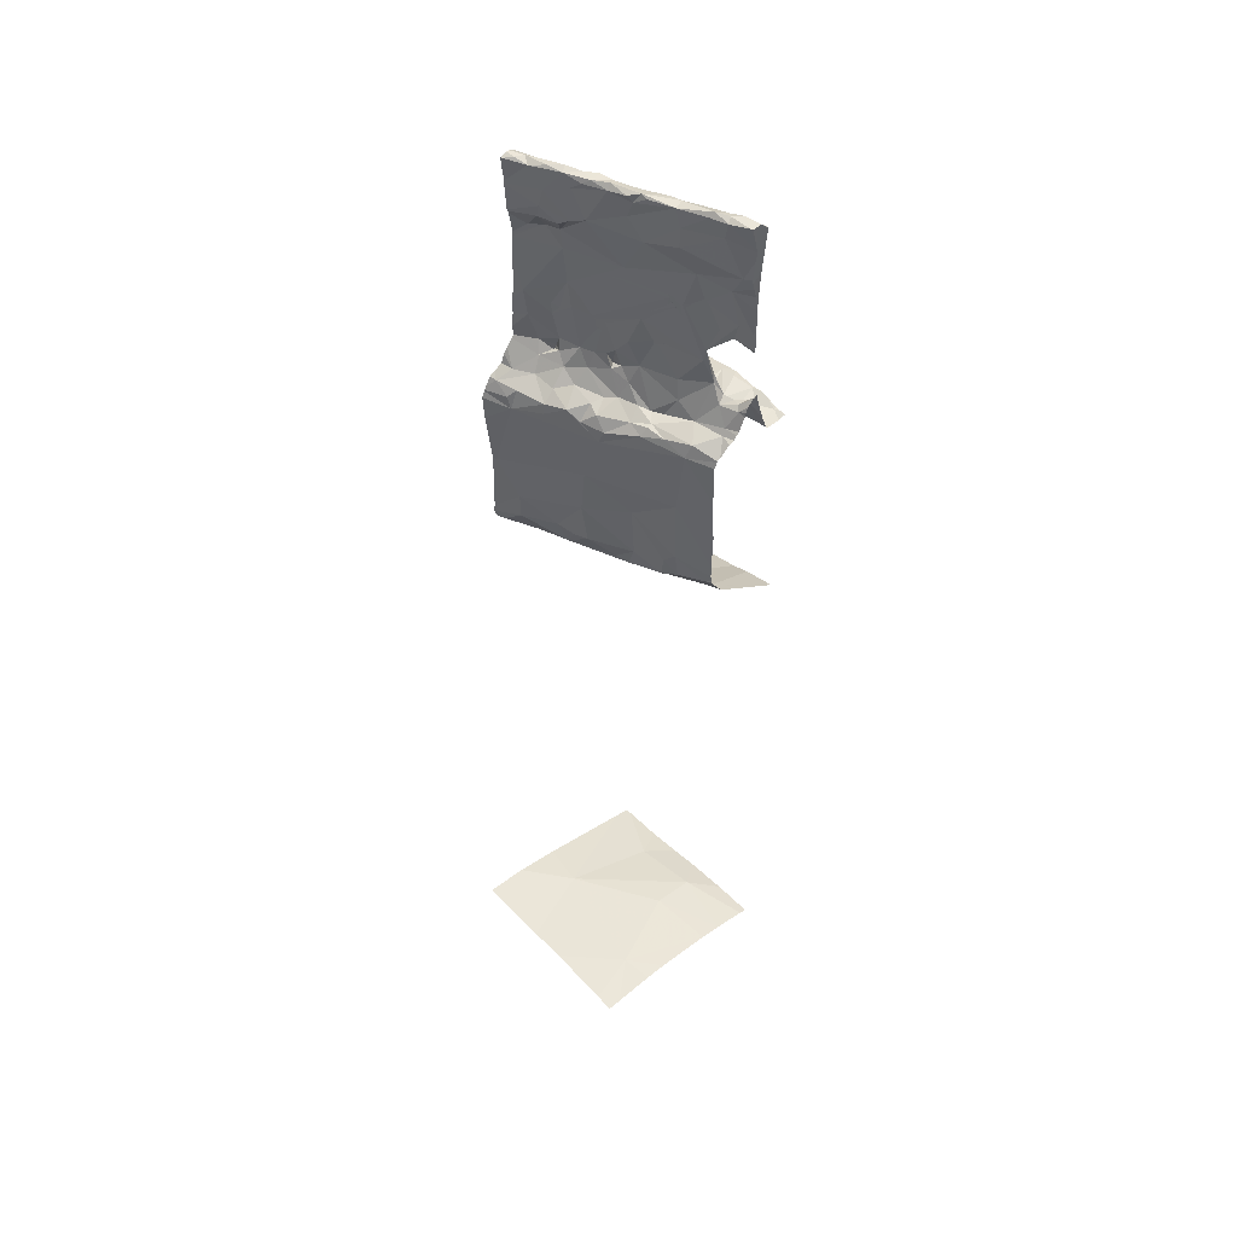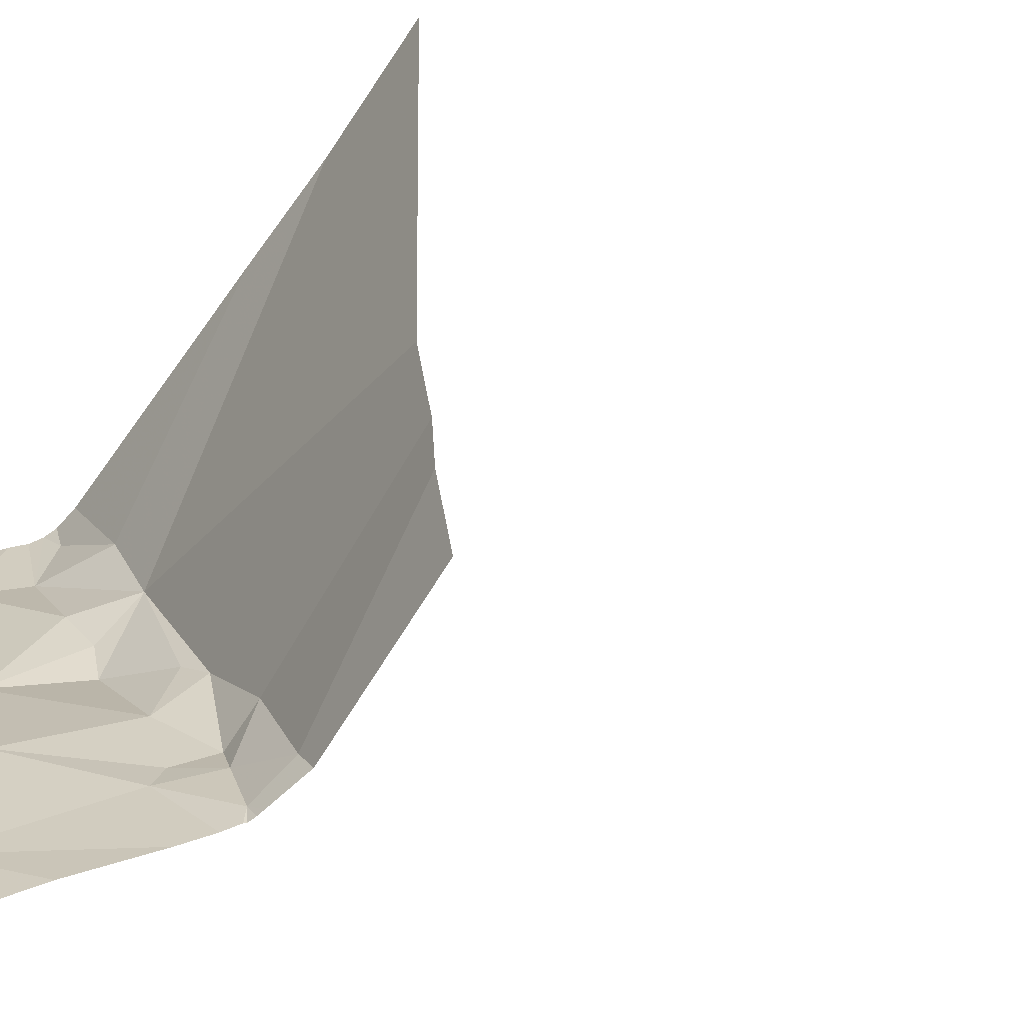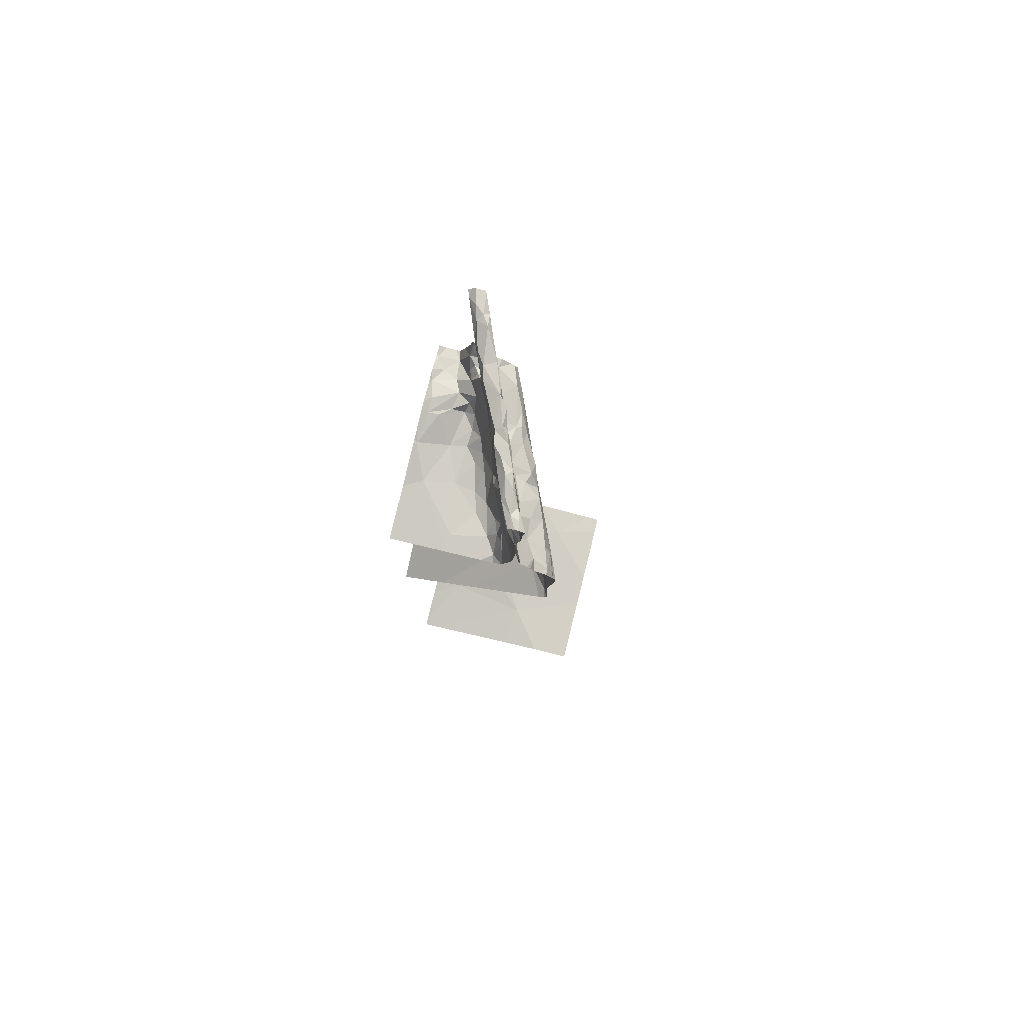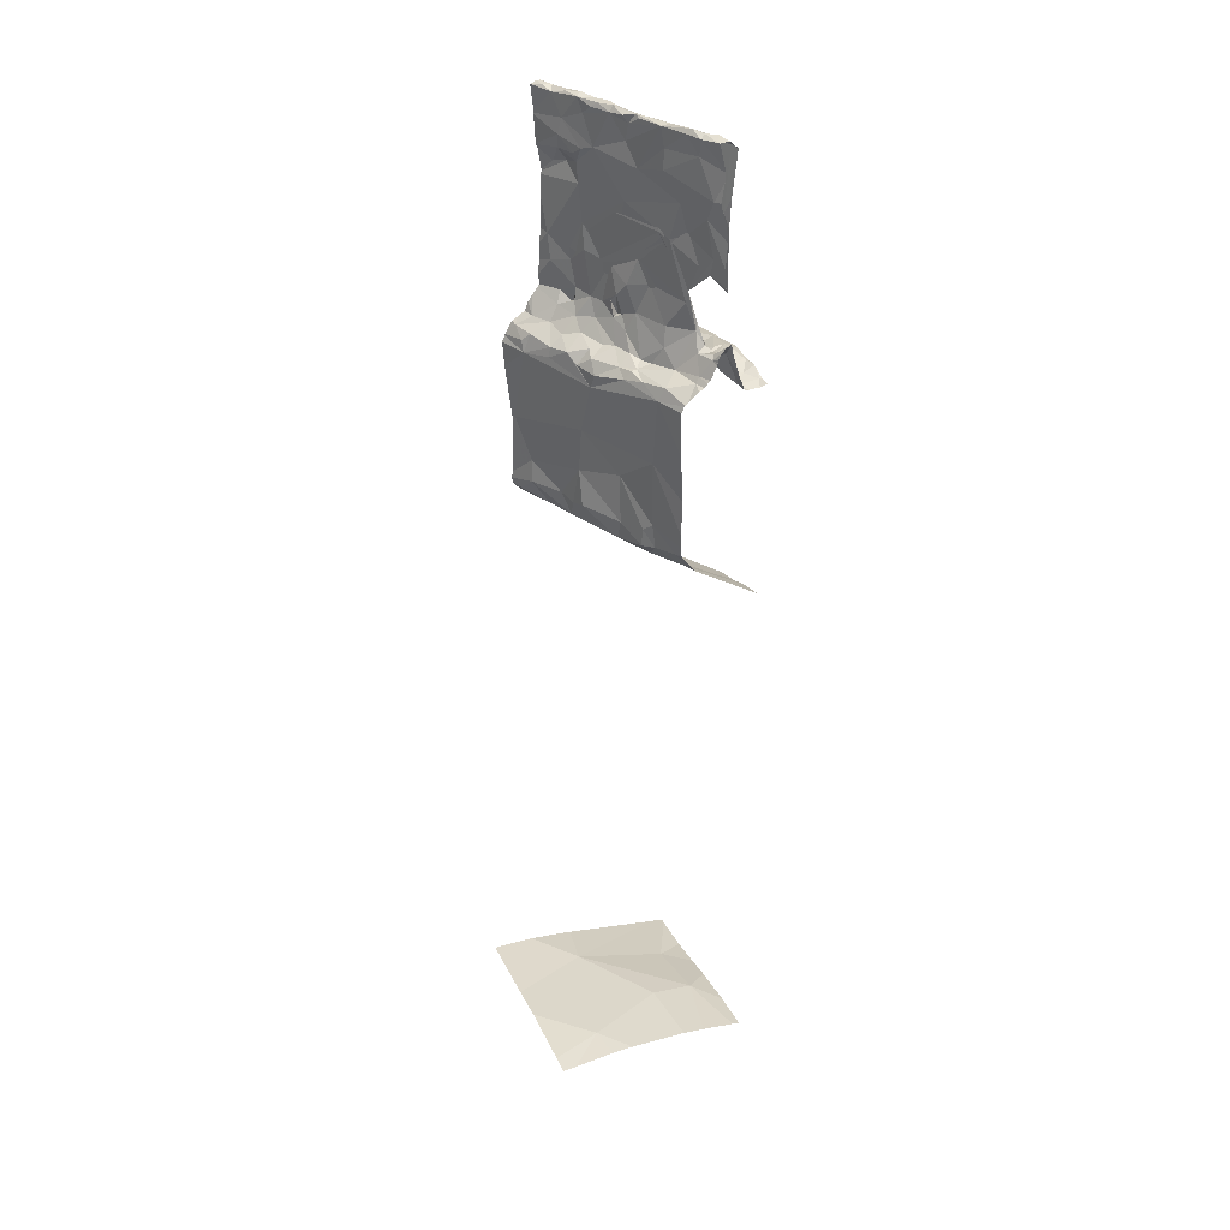
<metadata>
{"format":"obj","ext":"obj","renderer":"f3d","projection":"perspective","resolution":1024,"background":"white","views":[{"elev":48.6,"azim":48.9,"up":"+Z"},{"elev":45.5,"azim":67.6,"up":"+Y"},{"elev":79.9,"azim":-76.0,"up":"+Z"},{"elev":33.1,"azim":67.0,"up":"+Z"}]}
</metadata>
<code>
v -104.1 260.2 486.2
v -104.1 260.4 488
v -104.6 260.2 488
v -104.7 260.1 488
v -104.7 260.2 488
v -104.6 260 486.9
v -104.5 260 486.9
v -104.6 260 486.9
v -104.1 260.3 486.9
v -105 259.9 487
v -104.1 260.3 487
v -104.6 260.2 487.2
v -104.5 260.2 487.1
v -104.6 260.2 487.1
v -104.4 260.2 488
v -104.5 260.2 487.8
v -104.6 260.2 487.9
v -104.1 260.5 487
v -104.1 260.4 487.1
v -104.7 260.2 487.1
v -104.8 260.1 487.3
v -104.7 260.2 487.1
v -104.6 260.2 487.1
v -104.6 260.2 487.1
v -104.1 260.3 487
v -105 260 487.4
v -105 260 487.2
v -104.1 260.4 488
v -105 260.3 486.9
v -104.9 260.2 486.9
v -104.7 260 486.2
v -104.7 260 486.1
v -104.8 260 486.2
v -104.1 260.4 487.4
v -104.7 260.1 487.1
v -104.7 260.1 487.1
v -104.6 260.2 487.1
v -104.6 260.6 487
v -104.7 260.5 486.9
v -104.5 260 486.8
v -104.7 260 486.9
v -104.5 260.2 488
v -104.5 260.2 488
v -104.6 260.1 488
v -104.5 260.2 488
v -104.9 260.1 487.1
v -104.9 260.1 487.1
v -104.9 260.1 487.1
v -105 259.9 487
v -104.8 260.1 487
v -104.7 260 487
v -104.8 260 487
v -104.9 260 487
v -104.6 260.2 487.3
v -104.7 260.2 487.3
v -104.5 260.3 487
v -104.6 260.2 487
v -104.8 260.1 487
v -104.8 260.2 486.9
v -104.9 260.1 487.1
v -104.9 259.9 486.9
v -104.9 259.9 486.9
v -104.7 260.1 488
v -104.7 260.1 487.8
v -104.9 260 487.1
v -104.8 260.1 487.7
v -104.8 260.1 487.6
v -104.9 260.1 487.7
v -104.6 260 487
v -104.6 260.1 487
v -104.5 260.2 488
v -104.8 260.1 487.9
v -104.7 260.2 487.2
v -104.5 260.2 487.1
v -104.6 260.1 487
v -104.6 260 486.2
v -104.1 260.4 487.4
v -104.1 260.4 487.1
v -104.9 259.9 486.9
v -104.8 259.9 486.9
v -104.9 260.1 487.1
v -104.9 260.1 487.1
v -105 259.9 486.2
v -104.9 259.9 486.2
v -104.9 259.9 486.1
v -104.6 260 486.4
v -104.1 260.2 486.2
v -104.1 260.2 486.2
v -104.1 260.4 487.9
v -104.6 260.6 486.9
v -104.9 259.9 486.3
v -105 260.1 486.9
v -104.9 260.1 487
v -104.1 260.2 486.9
v -104.1 260.2 486.9
v -104.9 260 487.1
v -104.4 260.1 486.9
v -104.5 260.1 486.9
v -104.8 260.1 487.1
v -104.9 260.1 487.3
v -104.8 259.9 486.9
v -104.5 260.2 487.4
v -104.5 260.2 487.3
v -104.6 260 486.6
v -104.4 260.1 486.2
v -104.5 260.1 486.1
v -104.5 260.1 486.1
v -104.8 260.1 487.4
v -104.8 260.1 487.3
v -104.1 260.2 486.9
v -104.8 260.2 486.9
v -104.1 260.4 488
v -104.1 260.4 487.5
v -105 260 487.1
v -104.5 260.2 487
v -104.4 260.2 487
v -104.4 260.2 487
v -104.6 260.2 487.6
v -104.9 260.1 488
v -104.9 260 488
v -105 260 488
v -104.6 260.2 488
v -104.4 260.3 487.5
v -104.8 260.1 488
v -104.8 260.1 488
v -104.8 260.1 488
v -104.7 260.2 487.9
v -104.5 260.2 488
v -104.8 260.1 488
v -104.9 260 487.8
v -104.8 260.1 487.8
v -105 260 488
v -105 260 488
v -104.1 260.5 486.9
v -104.9 260 487.9
v -104.8 260.1 487.8
v -104.9 260 487.8
v -104.1 260.4 487.7
v -104.9 260 488
v -104.1 260.4 487.7
v -104.9 260.1 488
v -104.1 260.4 487.6
v -104.1 260.4 487.9
v -105 260 487.7
v -104.1 260.4 487.2
v -104.1 260.4 487.1
v -104.5 260.2 487.9
v -104.4 260.3 488
v -104.4 260.3 487.9
v -104.4 260.3 488
v -104.3 260.3 487.7
v -104.3 260.2 487.8
v -104.3 260.3 487.1
v -104.9 260.1 487
v -104.7 260.3 486.9
v -104.7 260.4 486.9
v -104.6 260.3 486.9
v -104.5 260.4 486.9
v -104.5 260.4 486.9
v -104.4 260.5 487
v -104.4 260.6 487
v -104.4 260.4 486.9
v -104.5 260.3 487
v -104.1 260.4 488
v -104.8 260 483.4
v -104.1 260.4 487.8
v -104.7 260.5 483.3
v -104.4 260.3 483.4
v -104.4 260.5 483.4
v -104.6 260.6 486.9
v -104.1 260.4 487.8
v -104.4 260.3 487.5
v -104.8 260.1 487.6
v -104.4 260.3 487.2
v -104.3 260.2 486.1
v -104.4 260.3 487.4
v -105 259.8 486.5
v -104.2 260.2 486.6
v -104.4 260.1 486.4
v -104.4 260.4 487
v -104.4 260.4 486.9
v -104.2 259.9 483.4
v -104.1 259.7 483.4
v -104.1 260.4 487.1
v -104.5 260.6 487
v -104.3 260.3 487.9
v -104.3 260.6 487
v -104.2 260.6 487
v -104.2 260.3 488
v -104.2 260.3 488
v -104.4 260.6 485.8
v -104.9 260.6 486.9
v -104.8 260.6 483.3
v -104.1 259.7 483.4
v -104.2 260.3 487.6
v -104.1 260.4 487.7
v -104.3 260.3 487.6
v -104.2 260.4 487.7
v -104.1 260.4 487.5
v -104.1 260.4 487.8
v -104.2 260.3 487.9
v -104.2 260.3 487.1
v -104.2 260.4 487.1
v -104.2 260.4 487.1
v -104.2 260.4 487.2
v -104.2 260.4 487.2
v -104.3 260.3 487.3
v -104.3 260.3 487
v -104.2 260.2 487
v -104.4 260.5 487
v -104.3 260.1 486.2
v -104.2 260.2 486.9
v -104.3 260.1 486.9
v -104.2 260.2 486.3
v -104.4 260.1 487
v -104.5 260.6 485.8
v -104.7 259.7 483.4
v -105 259.7 483.4
v -104.4 260.3 487.1
v -104.1 260.2 486.2
v -104.4 260.2 487
v -104.2 260.3 488
v -104.2 260.2 486.2
v -104.3 260.1 486.2
v -104.3 260.3 488
v -104.3 260.4 488
v -104.2 260.4 488
v -104.3 260.3 487.3
v -105 259.7 483.4
v -104.1 260.4 488
v -104.1 260.4 488
v -104.2 260.3 488
v -104.1 260.4 488
v -104.2 260.4 487.4
v -104.6 260.6 483.3
v -104.2 259.7 483.4
v -104.4 260.6 487
v -104.5 260.6 483.3
v -104.1 260.4 487.1
v -104.3 260.6 485.9
v -104.1 260.6 485.9
v -104.1 260.6 486.9
v -104.1 260.4 487.1
v -104.1 260.4 487.1
v -104.1 260.5 486.9
v -104.2 260.4 487
v -104.2 260.4 487
v -104.2 260.4 487
v -104.1 260.6 486.9
v -104.1 260.6 486.9
v -104.3 260.6 487
v -104.3 260.6 487
v -104.3 260.5 487
v -104.1 260.3 487
v -104.2 260.6 487
v -104.1 260.6 486.9
v -104.3 260.6 487
v -104.3 260.4 487.1
v -104.2 260.6 487
v -104.2 260.6 487
v -104.3 260.4 487
v -104.4 260.6 487
v -104.1 260.3 487
v -104.3 260.6 487
v -104.2 260.5 487
v -104.7 260.6 485.7
v -104.3 260.6 483.4
v -104.1 260.3 486.1
v -104.9 260.6 486.9
v -105 260.6 486.9
v -104.2 260.6 485.9
v -104.5 259.7 483.4
v -104.6 260.6 486.9
v -105 259.7 483.4
v -105 259.9 487
v -105 259.9 487.1
v -105 260 487.3
v -105 260 487.2
v -105 260.3 486.9
v -105 260.2 486.9
v -105 259.9 487
v -105 259.9 487
v -105 259.8 486.2
v -105 259.8 486.1
v -105 259.8 486.2
v -105 259.8 486.2
v -105 259.8 486.9
v -105 259.8 486.9
v -105 259.8 486.9
v -105 259.8 486.7
v -105 259.8 486.9
v -105 259.8 487
v -105 260 487.1
v -105 260 487.1
v -105 260 487.2
v -105 260.2 486.9
v -105 260.1 486.9
v -105 260 487.1
v -105 260 487.1
v -105 260 488
v -105 260 488
v -105 260 488
v -105 260 487.7
v -105 260 487.7
v -105 260 487.4
v -105 260 487.9
v -105 260 487.9
v -105 260 487.9
v -105 260 488
v -105 260 488
v -105 260 487.9
v -105 260 488
v -105 260 488
v -105 260 487.7
v -105 260 487.6
v -105 260 487.6
v -105 260 487.6
v -105 260 487.5
v -105 260.3 486.9
v -105 259.9 483.4
v -105 260.1 483.4
v -105 260.5 483.3
v -105 260 487.2
v -105 260.2 485.8
v -105 260.4 485.7
v -105 260.1 487
v -105 260.1 487
v -105 260 487.4
v -105 260 487.8
v -105 260 487.7
v -105 260 487
v -105 260.1 486.9
v -105 259.9 486.1
v -105 259.8 486.5
v -105 259.8 486.4
v -105 260 488
v -105 260 487.6
v -104.8 260.6 486.9
v -105 260 487.5
v -104.1 260.4 487.1
v -104.1 260.4 487.1
v -104.1 260.3 487
v -104.1 260.4 487.1
v -104.1 260.3 487
v -104.1 260.4 487.1
v -104.1 260.5 486.9
v -104.1 260.6 486.9
v -104.1 260.4 487.1
v -104.1 260.4 487.1
v -104.1 260.3 486.1
v -104.1 260.2 486.2
v -104.1 260.2 486.2
v -104.1 260.4 483.4
v -104.1 260.3 483.4
v -104.1 260.6 483.4
v -104.1 260 483.4
v -104.1 259.9 483.4
v -104.1 260.4 487.1
v -104.1 260.4 488
v -104.1 260.4 488
v -104.1 260.2 486.7
v -104.1 260.2 486.5
v -104.1 260.4 487.8
v -104.1 260.4 487.4
v -104.1 260.4 487.5
v -104.1 260.4 487.4
v -104.1 260.4 487.7
v -104.1 260.2 486.3
v -104.1 259.7 483.4
v -104.1 260.6 485.9
v -105 260.6 485.6
v -105 260.6 483.3
v -105 260.6 483.3
v -104.1 260.6 483.4
v -104.1 260.6 483.4
f 4 3 5
f 7 6 8
f 13 12 14
f 16 15 17
f 21 20 22
f 14 23 24
f 22 24 23
f 27 26 277
f 30 29 279
f 32 31 33
f 36 35 37
f 39 38 273
f 40 8 41
f 43 42 44
f 45 42 43
f 47 46 48
f 281 10 282
f 35 50 51
f 52 51 50
f 10 49 53
f 40 7 8
f 12 54 55
f 23 56 57
f 59 58 47
f 60 47 58
f 47 22 59
f 49 61 62
f 17 43 44
f 4 63 44
f 16 17 64
f 60 48 65
f 67 66 68
f 70 69 6
f 45 71 15
f 72 64 44
f 37 24 73
f 37 73 36
f 14 24 37
f 63 72 44
f 37 74 14
f 75 74 37
f 76 31 32
f 41 8 69
f 62 79 80
f 53 62 80
f 81 46 82
f 84 83 85
f 52 80 41
f 76 86 31
f 283 84 285
f 33 84 32
f 285 91 286
f 30 92 93
f 287 61 288
f 288 49 289
f 356 182 357
f 355 169 353
f 354 168 182
f 65 96 293
f 276 65 294
f 62 61 79
f 7 97 98
f 62 53 49
f 6 69 8
f 41 69 51
f 99 50 35
f 99 82 50
f 51 52 41
f 99 100 81
f 82 46 60
f 293 27 295
f 48 60 93
f 60 58 93
f 46 96 48
f 80 52 53
f 79 101 80
f 103 102 54
f 53 50 65
f 50 82 65
f 60 65 82
f 92 30 280
f 86 104 91
f 84 85 32
f 105 76 106
f 33 86 91
f 107 106 32
f 106 76 32
f 7 40 97
f 80 101 41
f 69 70 51
f 41 101 40
f 33 31 86
f 91 84 33
f 75 70 6
f 55 108 109
f 14 12 20
f 76 105 86
f 30 59 111
f 353 169 168
f 30 93 58
f 23 14 20
f 48 96 65
f 48 93 47
f 60 46 47
f 55 99 36
f 116 115 98
f 117 115 116
f 35 51 70
f 70 75 35
f 115 75 98
f 35 75 37
f 6 7 98
f 75 6 98
f 74 115 117
f 75 115 74
f 59 22 23
f 59 23 57
f 13 74 117
f 55 118 108
f 120 119 121
f 42 45 122
f 118 55 123
f 125 124 126
f 128 127 3
f 3 122 45
f 129 72 63
f 4 124 129
f 122 3 4
f 5 3 127
f 120 125 119
f 64 17 44
f 118 16 64
f 131 130 66
f 71 45 43
f 129 63 4
f 300 132 301
f 301 121 302
f 4 44 122
f 129 124 125
f 125 120 129
f 135 72 129
f 136 64 135
f 135 137 136
f 131 136 137
f 55 109 99
f 36 73 12
f 99 35 36
f 55 36 12
f 64 136 66
f 66 136 131
f 137 130 131
f 303 137 304
f 352 220 351
f 121 132 139
f 135 139 306
f 137 135 307
f 141 119 125
f 125 126 141
f 351 220 350
f 306 133 311
f 139 120 121
f 312 141 313
f 68 66 130
f 370 268 241
f 139 132 133
f 126 127 141
f 129 120 139
f 139 135 129
f 26 108 67
f 141 121 119
f 316 68 317
f 26 67 316
f 100 108 26
f 54 12 13
f 21 22 47
f 147 128 148
f 15 71 43
f 15 43 17
f 147 127 128
f 147 148 149
f 45 150 148
f 55 54 102
f 16 151 152
f 55 102 123
f 12 73 24
f 12 24 20
f 13 14 74
f 22 20 24
f 117 153 13
f 93 92 154
f 103 54 13
f 156 155 157
f 59 30 58
f 39 156 158
f 279 39 319
f 349 244 343
f 29 111 156
f 111 59 155
f 156 39 29
f 158 156 159
f 38 160 161
f 158 160 38
f 156 157 159
f 57 157 155
f 56 157 57
f 158 159 162
f 163 162 159
f 107 32 216
f 348 243 244
f 42 122 44
f 64 66 118
f 53 52 50
f 21 114 299
f 165 168 169
f 32 85 324
f 216 325 266
f 5 124 4
f 21 47 114
f 326 154 327
f 172 21 173
f 174 56 23
f 21 174 20
f 174 23 20
f 235 169 238
f 10 53 65
f 104 40 79
f 101 79 40
f 127 147 172
f 185 161 237
f 175 107 191
f 26 27 100
f 96 81 27
f 329 127 330
f 174 21 176
f 114 47 326
f 347 250 346
f 81 82 99
f 346 245 134
f 177 79 290
f 286 177 335
f 81 100 27
f 96 46 81
f 177 91 104
f 40 104 178
f 100 109 108
f 179 86 105
f 179 104 86
f 111 29 30
f 345 239 243
f 155 59 57
f 67 108 118
f 127 126 5
f 126 124 5
f 45 128 3
f 64 72 135
f 118 66 67
f 130 144 68
f 109 100 99
f 144 130 303
f 68 144 315
f 344 263 11
f 148 128 45
f 118 151 16
f 172 176 21
f 47 93 154
f 327 92 332
f 163 180 162
f 38 39 158
f 79 177 104
f 155 156 111
f 181 160 158
f 56 159 157
f 181 158 162
f 56 163 159
f 322 167 372
f 169 167 165
f 85 83 284
f 330 173 337
f 274 320 229
f 179 178 104
f 182 165 217
f 173 21 328
f 172 173 127
f 163 56 174
f 182 168 165
f 148 150 149
f 15 16 186
f 15 189 190
f 196 195 147
f 198 197 199
f 201 200 166
f 203 202 204
f 206 205 207
f 209 208 116
f 161 160 210
f 179 105 211
f 212 209 213
f 212 40 178
f 211 214 179
f 215 116 98
f 97 213 215
f 97 215 98
f 206 219 153
f 215 213 116
f 214 220 88
f 208 221 116
f 116 213 209
f 97 212 213
f 219 103 13
f 190 189 222
f 175 223 224
f 223 220 214
f 211 223 214
f 224 223 211
f 211 105 224
f 106 107 105
f 123 197 151
f 226 225 227
f 198 200 151
f 152 151 200
f 102 103 228
f 231 230 232
f 226 227 233
f 15 150 45
f 230 231 2
f 232 227 190
f 222 232 190
f 190 227 225
f 222 231 232
f 15 190 150
f 225 150 190
f 152 186 16
f 15 186 189
f 152 201 186
f 222 201 143
f 231 222 89
f 222 189 201
f 189 186 201
f 201 152 200
f 199 197 207
f 195 172 147
f 205 172 207
f 34 234 77
f 118 123 151
f 123 102 228
f 228 207 123
f 151 197 198
f 153 219 13
f 171 198 140
f 207 197 123
f 18 184 19
f 103 219 228
f 244 243 202
f 116 221 117
f 219 206 228
f 207 228 206
f 202 243 204
f 206 202 203
f 245 239 18
f 247 246 248
f 234 199 207
f 172 234 207
f 198 199 34
f 239 248 246
f 208 202 206
f 181 210 160
f 253 252 161
f 254 209 110
f 110 212 95
f 174 205 258
f 221 208 153
f 237 252 262
f 260 259 188
f 259 250 255
f 205 203 247
f 239 204 243
f 208 209 254
f 239 246 204
f 253 210 261
f 262 251 187
f 210 253 161
f 208 206 153
f 247 253 258
f 206 203 205
f 263 244 202
f 202 208 263
f 258 253 261
f 244 263 342
f 221 153 117
f 254 263 208
f 146 239 345
f 250 245 346
f 374 355 375
f 265 247 248
f 265 253 247
f 203 204 246
f 247 203 246
f 265 259 251
f 252 253 251
f 253 265 251
f 239 245 248
f 245 265 248
f 245 259 265
f 245 250 259
f 345 243 348
f 373 322 372
f 372 167 193
f 353 168 354
f 266 325 371
f 267 355 374
f 233 227 230
f 354 182 356
f 149 226 147
f 147 226 196
f 270 319 192
f 97 40 212
f 269 39 338
f 172 195 234
f 361 178 362
f 107 175 224
f 220 223 268
f 249 250 242
f 107 224 105
f 179 214 178
f 268 175 240
f 196 233 359
f 233 196 226
f 233 230 112
f 230 227 232
f 225 226 149
f 267 169 355
f 176 172 205
f 271 268 240
f 365 196 367
f 258 180 163
f 181 180 261
f 205 247 258
f 258 261 180
f 178 214 87
f 348 244 358
f 210 181 261
f 263 254 11
f 162 180 181
f 220 268 350
f 241 268 271
f 264 251 257
f 370 350 268
f 187 251 264
f 149 150 225
f 364 195 366
f 268 223 175
f 174 258 163
f 174 176 205
f 275 10 276
f 343 244 342
f 342 263 344
f 276 10 65
f 277 26 305
f 278 27 277
f 341 244 349
f 188 259 255
f 279 29 39
f 280 30 279
f 281 49 10
f 340 244 341
f 262 252 251
f 282 10 275
f 11 254 25
f 283 83 84
f 284 83 283
f 25 254 9
f 285 84 91
f 286 91 177
f 287 79 61
f 250 347 242
f 260 251 259
f 288 61 49
f 94 212 361
f 289 49 292
f 290 79 291
f 95 212 94
f 291 79 287
f 292 49 281
f 257 251 260
f 293 96 27
f 294 65 293
f 9 254 110
f 110 209 212
f 295 27 278
f 296 92 280
f 256 250 249
f 297 92 296
f 113 198 34
f 298 114 331
f 299 114 298
f 300 133 132
f 134 245 18
f 255 250 256
f 301 132 121
f 78 184 145
f 302 121 312
f 303 130 137
f 19 184 78
f 304 137 308
f 305 26 318
f 18 239 184
f 306 139 133
f 307 135 306
f 240 175 191
f 308 137 307
f 140 198 138
f 309 133 310
f 142 198 113
f 237 161 252
f 310 133 300
f 311 133 309
f 138 198 142
f 312 121 141
f 77 234 364
f 313 141 336
f 238 169 267
f 314 144 303
f 315 144 314
f 316 67 68
f 34 199 234
f 235 167 169
f 317 68 315
f 318 26 316
f 28 231 89
f 89 222 143
f 164 231 28
f 319 39 192
f 320 165 321
f 193 167 235
f 321 165 322
f 112 230 2
f 322 165 167
f 323 21 299
f 2 231 164
f 324 85 333
f 325 32 324
f 171 200 198
f 326 47 154
f 191 107 216
f 1 220 352
f 327 154 92
f 328 21 323
f 216 32 325
f 329 141 127
f 87 214 88
f 330 127 173
f 331 114 326
f 88 220 1
f 332 92 297
f 192 39 269
f 333 85 284
f 334 177 290
f 143 201 166
f 166 200 171
f 335 177 334
f 185 38 161
f 336 141 329
f 146 184 239
f 183 369 194
f 337 173 339
f 339 173 328
f 145 184 146
f 357 182 369
f 358 244 340
f 194 369 236
f 359 233 360
f 338 39 273
f 273 38 90
f 360 233 112
f 361 212 178
f 229 320 218
f 362 178 368
f 363 196 359
f 236 182 272
f 364 234 195
f 90 38 170
f 365 195 196
f 366 195 365
f 272 182 217
f 170 38 185
f 367 196 363
f 217 165 274
f 368 178 87
f 274 165 320
f 369 182 236

</code>
